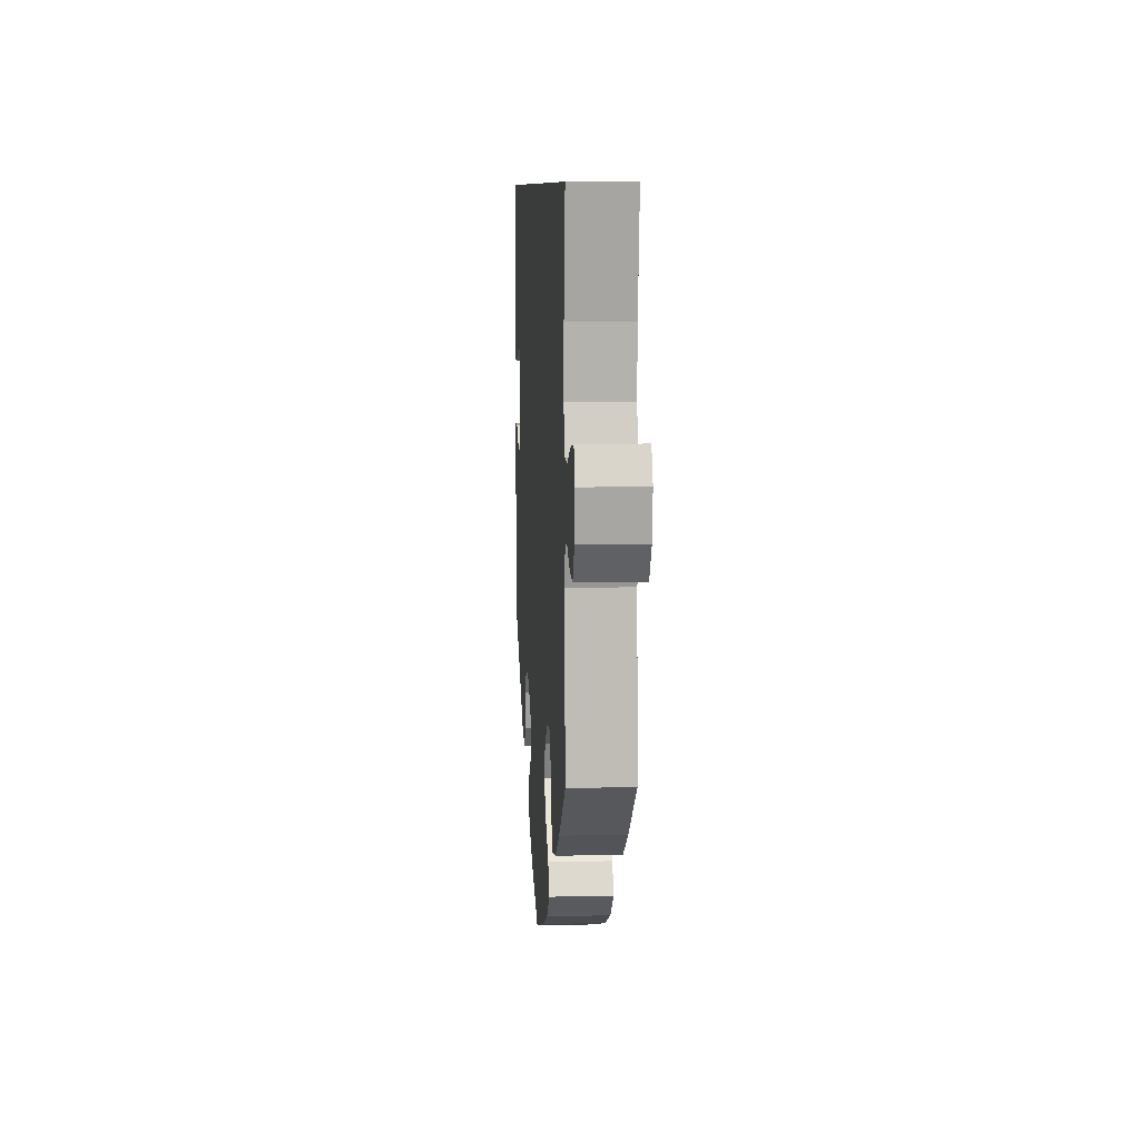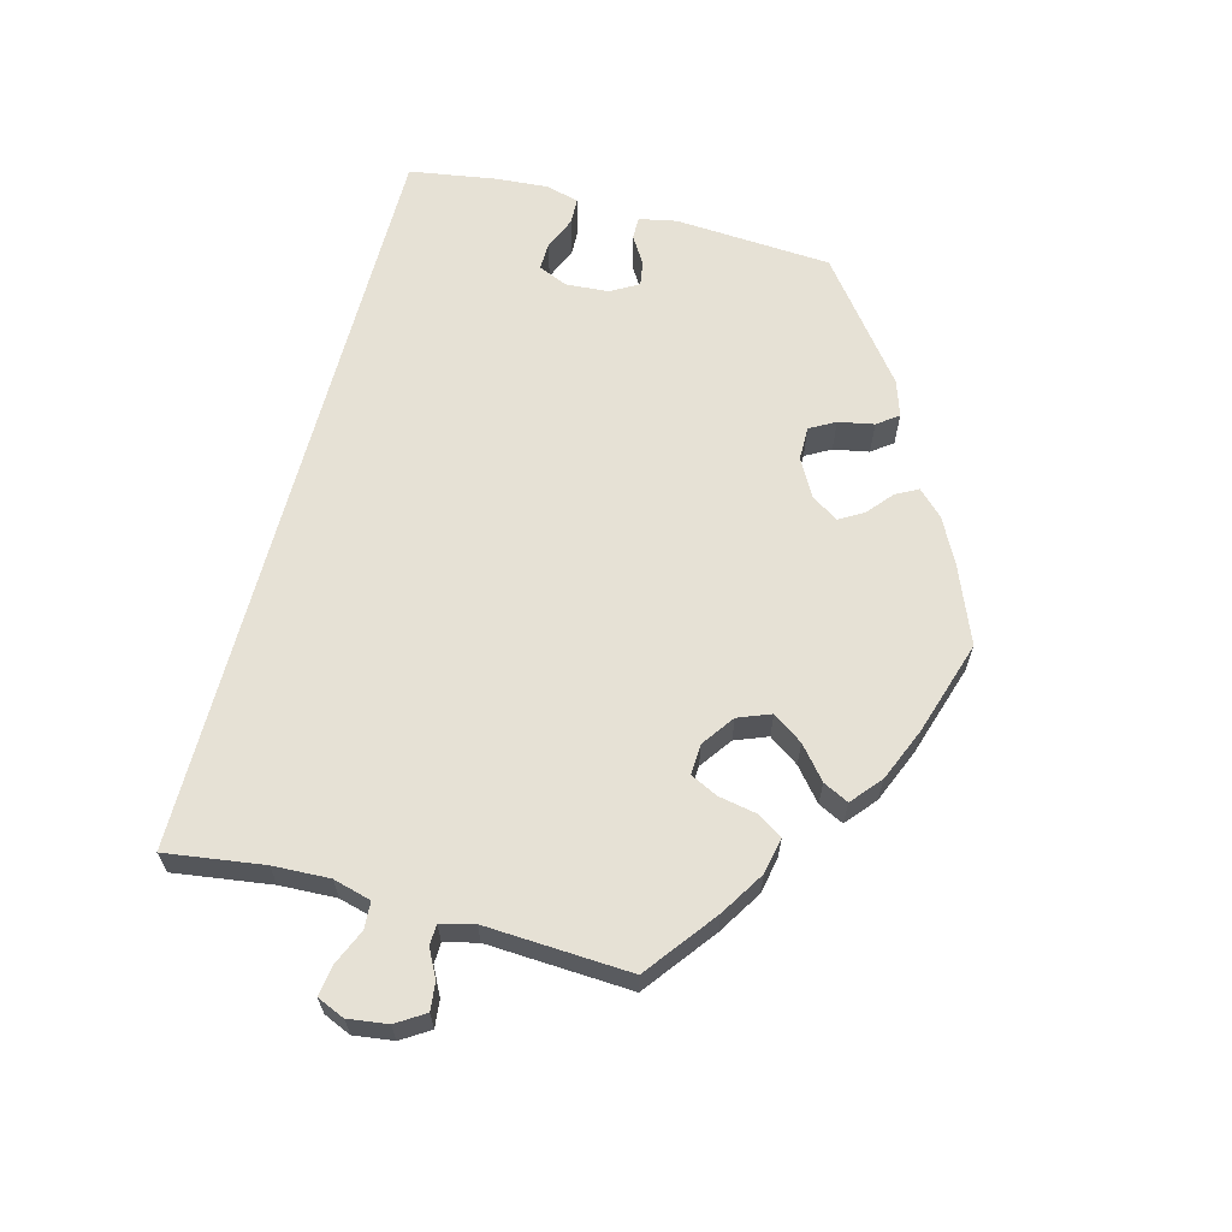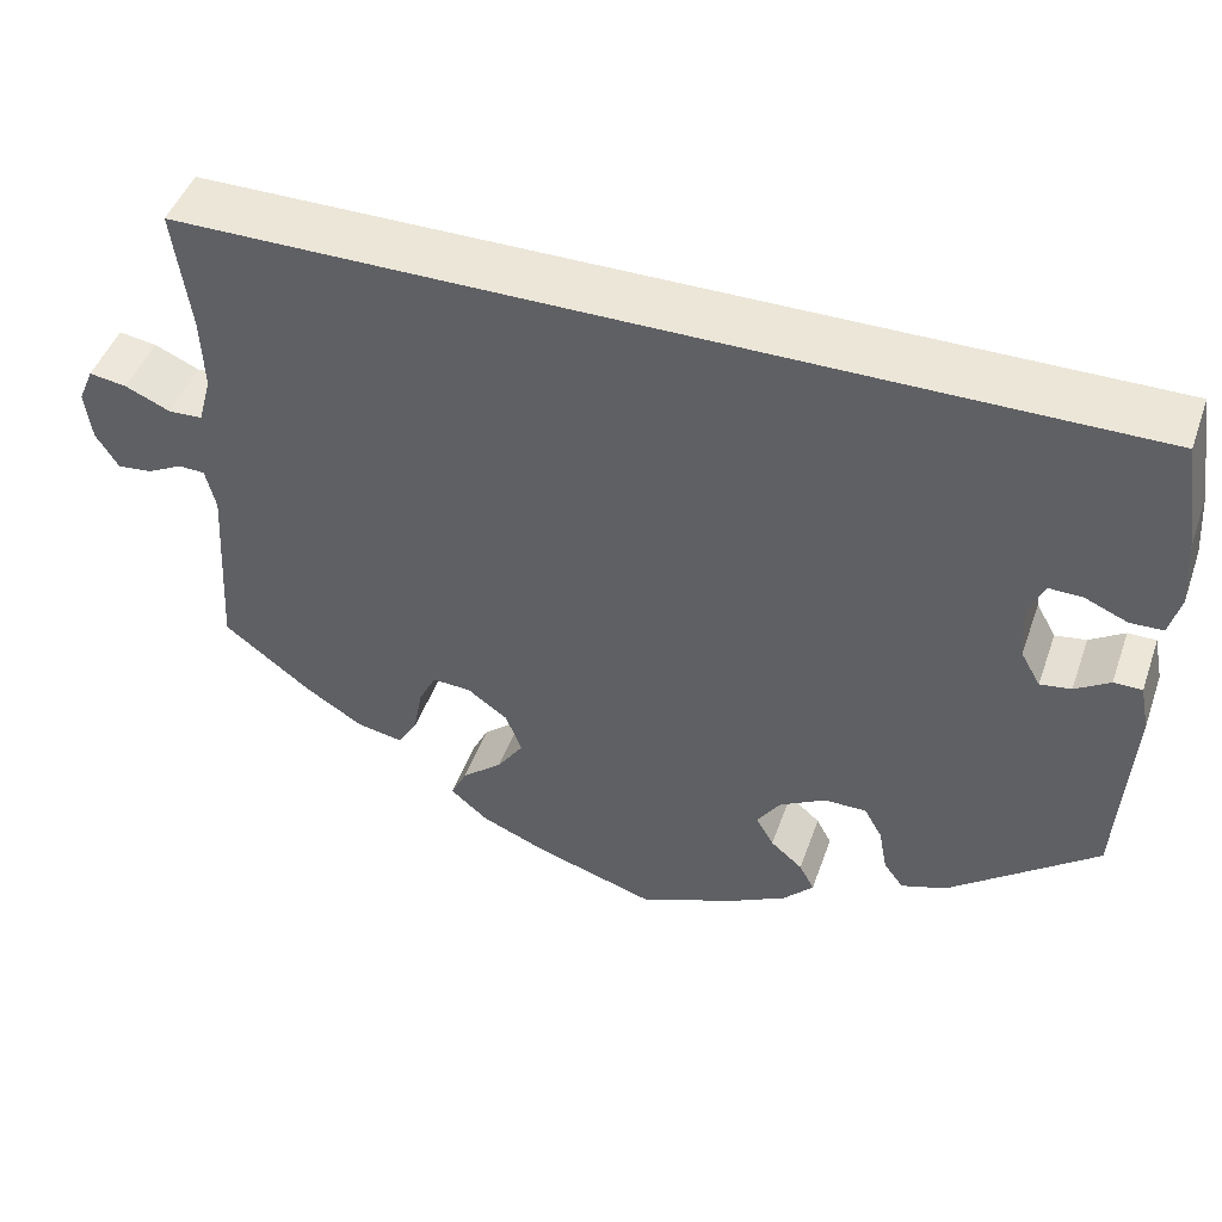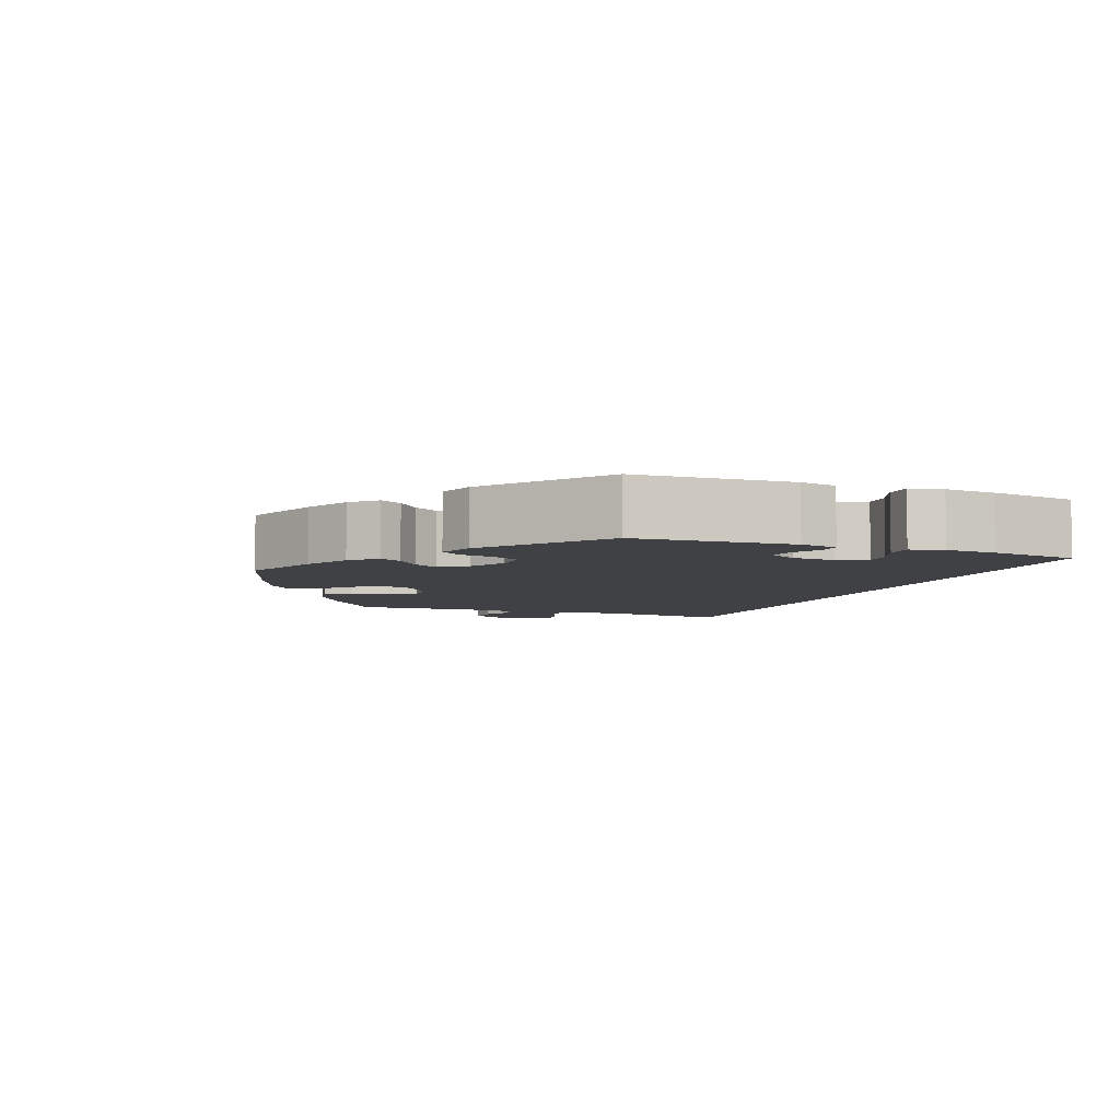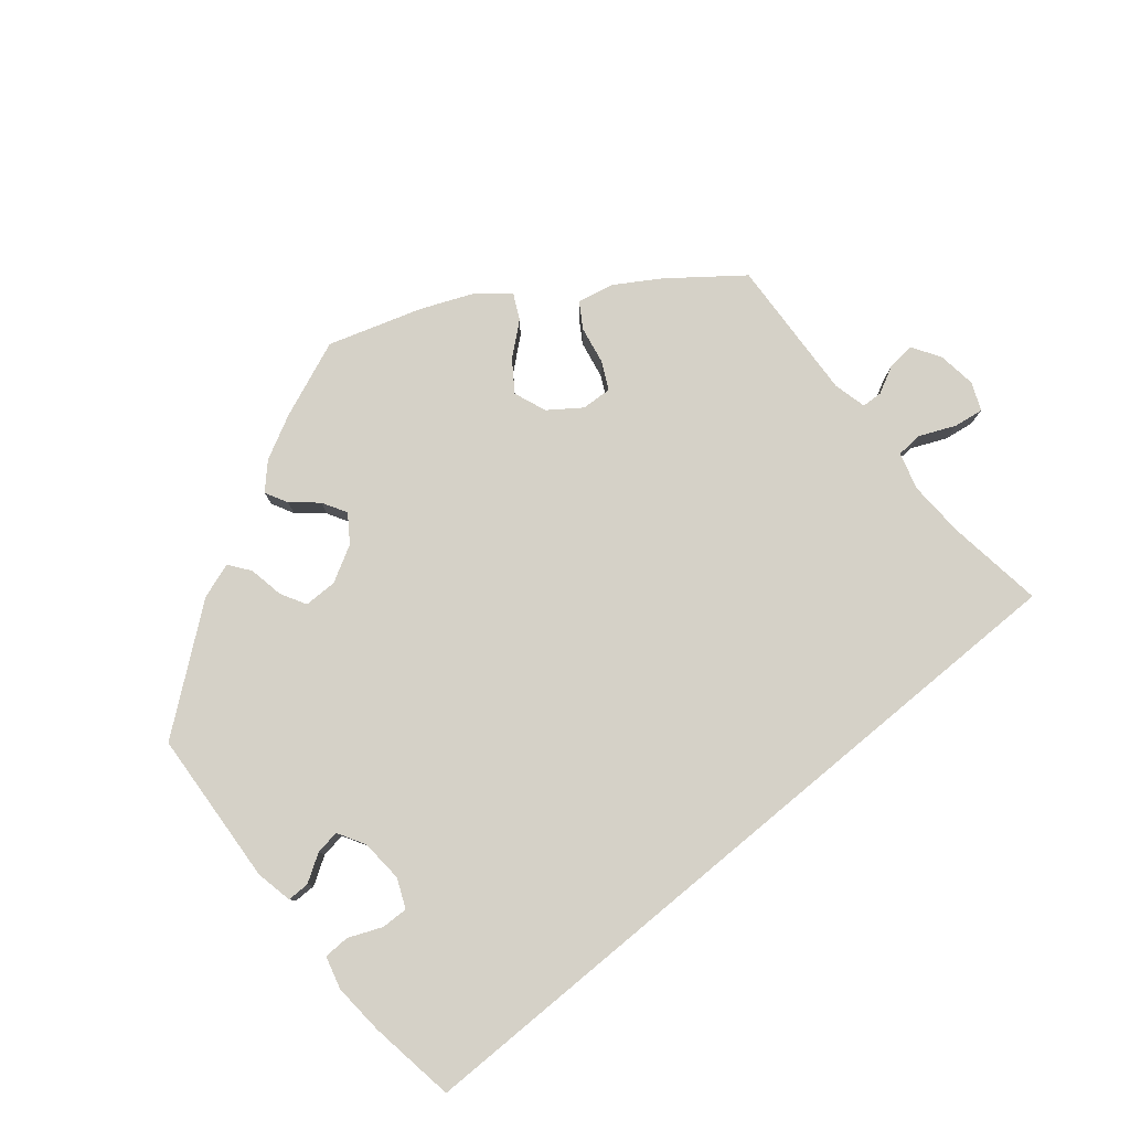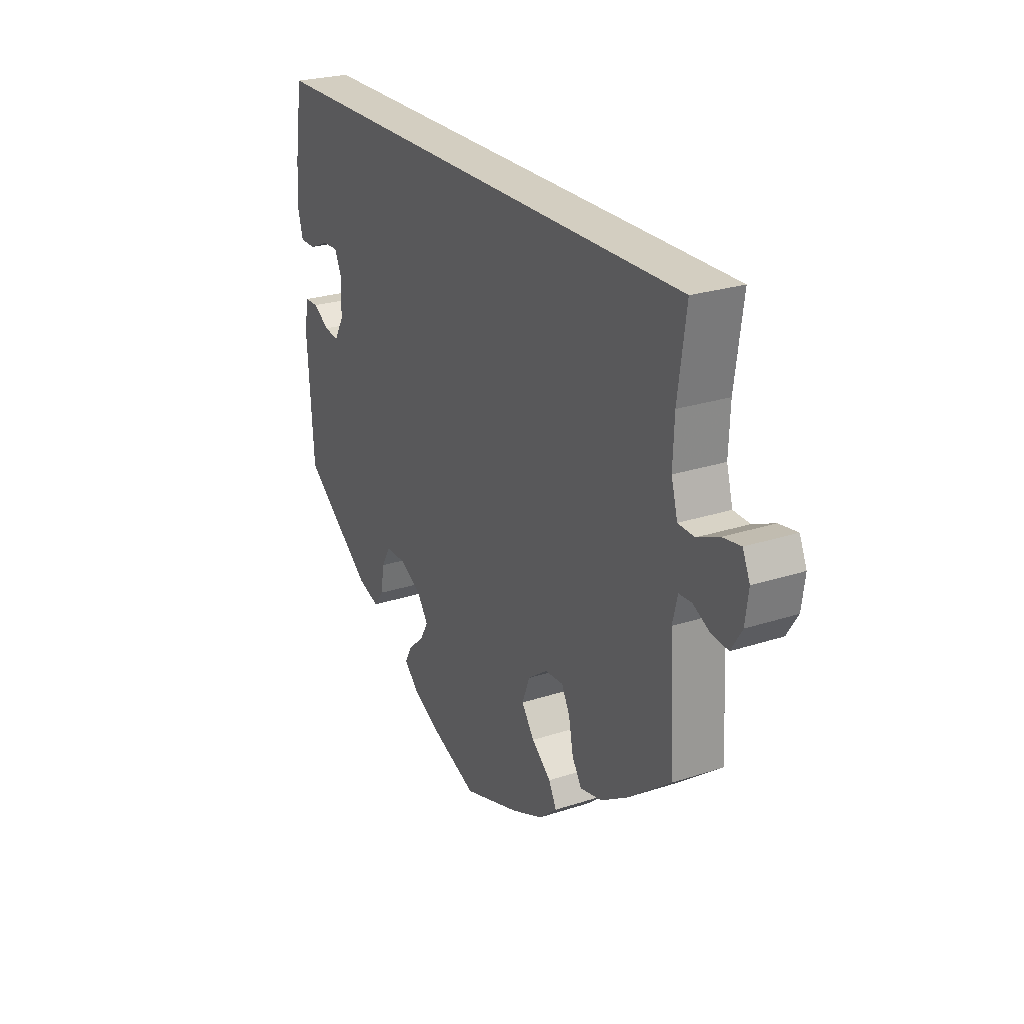
<metadata>
{"format":"obj","ext":"obj","renderer":"f3d","projection":"perspective","resolution":1024,"background":"white","views":[{"elev":8.7,"azim":86.1,"up":"+Z"},{"elev":64.2,"azim":104.7,"up":"+Y"},{"elev":46.4,"azim":-160.9,"up":"+Z"},{"elev":-5.9,"azim":-111.4,"up":"+Y"},{"elev":79.4,"azim":-39.7,"up":"+Y"},{"elev":25.0,"azim":61.9,"up":"+Z"}]}
</metadata>
<code>
v -0.514 0.07 -0.079
v -0.504 0.07 -0.029
v -0.474 0.07 -0.029
v -0.437 0.07 -0.052
v -0.404 0.07 -0.057
v -0.383 0.07 -0.02
v -0.379 0.07 0.038
v -0.396 0.07 0.077
v -0.432 0.07 0.076
v -0.477 0.07 0.057
v -0.512 0.07 0.058
v -0.524 0.07 0.102
v -0.519 0.07 0.172
v -0.501 0.07 0.289
v 0.501 0.07 0.289
v 0.483 0.07 0.158
v 0.48 0.07 0.082
v 0.494 0.07 0.031
v 0.53 0.07 0.029
v 0.578 0.07 0.05
v 0.618 0.07 0.056
v 0.634 0.07 0.019
v 0.627 0.07 -0.034
v 0.603 0.07 -0.072
v 0.566 0.07 -0.068
v 0.529 0.07 -0.049
v 0.501 0.07 -0.05
v 0.49 0.07 -0.095
v 0.501 0.07 -0.289
v 0.407 0.07 -0.361
v 0.348 0.07 -0.398
v 0.299 0.07 -0.408
v 0.278 0.07 -0.375
v 0.268 0.07 -0.323
v 0.25 0.07 -0.287
v 0.209 0.07 -0.289
v 0.166 0.07 -0.32
v 0.149 0.07 -0.364
v 0.177 0.07 -0.404
v 0.22 0.07 -0.44
v 0.237 0.07 -0.474
v 0.197 0.07 -0.508
v 0.126 0.07 -0.538
v 0 0.07 -0.578
v -0.104 0.07 -0.536
v -0.164 0.07 -0.505
v -0.196 0.07 -0.472
v -0.18 0.07 -0.442
v -0.146 0.07 -0.413
v -0.127 0.07 -0.38
v -0.152 0.07 -0.344
v -0.201 0.07 -0.317
v -0.246 0.07 -0.317
v -0.265 0.07 -0.351
v -0.274 0.07 -0.399
v -0.295 0.07 -0.427
v -0.343 0.07 -0.411
v -0.5 0.07 -0.289
v -0.514 0 -0.079
v -0.504 0 -0.029
v -0.474 0 -0.029
v -0.437 0 -0.052
v -0.404 0 -0.057
v -0.383 0 -0.02
v -0.379 0 0.038
v -0.396 0 0.077
v -0.432 0 0.076
v -0.477 0 0.057
v -0.512 0 0.058
v -0.524 0 0.102
v -0.519 0 0.172
v -0.501 0 0.289
v 0.501 0 0.289
v 0.483 0 0.158
v 0.48 0 0.082
v 0.494 0 0.031
v 0.53 0 0.029
v 0.578 0 0.05
v 0.618 0 0.056
v 0.634 0 0.019
v 0.627 0 -0.034
v 0.603 0 -0.072
v 0.566 0 -0.068
v 0.529 0 -0.049
v 0.501 0 -0.05
v 0.49 0 -0.095
v 0.501 0 -0.289
v 0.407 0 -0.361
v 0.348 0 -0.398
v 0.299 0 -0.408
v 0.278 0 -0.375
v 0.268 0 -0.323
v 0.25 0 -0.287
v 0.209 0 -0.289
v 0.166 0 -0.32
v 0.149 0 -0.364
v 0.177 0 -0.404
v 0.22 0 -0.44
v 0.237 0 -0.474
v 0.197 0 -0.508
v 0.126 0 -0.538
v 0 0 -0.578
v -0.104 0 -0.536
v -0.164 0 -0.505
v -0.196 0 -0.472
v -0.18 0 -0.442
v -0.146 0 -0.413
v -0.127 0 -0.38
v -0.152 0 -0.344
v -0.201 0 -0.317
v -0.246 0 -0.317
v -0.265 0 -0.351
v -0.274 0 -0.399
v -0.295 0 -0.427
v -0.343 0 -0.411
v -0.5 0 -0.289
f 54 55 56 57
f 53 54 57 58
f 52 53 58 1
f 46 47 48 49
f 46 49 50
f 45 46 50
f 44 45 50
f 43 44 50
f 42 43 50 51
f 39 40 41 42
f 38 39 42 51
f 31 32 33 34
f 31 34 35
f 28 29 30 31
f 27 28 31 35
f 23 24 25 26
f 23 26 27
f 22 23 27
f 19 20 21 22
f 18 19 22 27
f 17 18 27 35
f 13 14 15 16
f 9 10 11 12
f 8 9 12 13
f 1 2 3 4
f 1 4 5
f 52 1 5
f 37 38 51 52
f 36 37 52 5
f 35 36 5 6
f 17 35 6 7
f 8 13 16 17
f 7 8 17
f 115 114 113 112
f 116 115 112 111
f 59 116 111 110
f 107 106 105 104
f 108 107 104
f 108 104 103
f 108 103 102
f 108 102 101
f 109 108 101 100
f 100 99 98 97
f 109 100 97 96
f 92 91 90 89
f 93 92 89
f 89 88 87 86
f 93 89 86 85
f 84 83 82 81
f 85 84 81
f 85 81 80
f 80 79 78 77
f 85 80 77 76
f 93 85 76 75
f 74 73 72 71
f 70 69 68 67
f 71 70 67 66
f 62 61 60 59
f 63 62 59
f 63 59 110
f 110 109 96 95
f 63 110 95 94
f 64 63 94 93
f 65 64 93 75
f 75 74 71 66
f 75 66 65
f 1 59 60 2
f 2 60 61 3
f 3 61 62 4
f 4 62 63 5
f 5 63 64 6
f 6 64 65 7
f 7 65 66 8
f 8 66 67 9
f 9 67 68 10
f 10 68 69 11
f 11 69 70 12
f 12 70 71 13
f 13 71 72 14
f 14 72 73 15
f 15 73 74 16
f 16 74 75 17
f 17 75 76 18
f 18 76 77 19
f 19 77 78 20
f 20 78 79 21
f 21 79 80 22
f 22 80 81 23
f 23 81 82 24
f 24 82 83 25
f 25 83 84 26
f 26 84 85 27
f 27 85 86 28
f 28 86 87 29
f 29 87 88 30
f 30 88 89 31
f 31 89 90 32
f 32 90 91 33
f 33 91 92 34
f 34 92 93 35
f 35 93 94 36
f 36 94 95 37
f 37 95 96 38
f 38 96 97 39
f 39 97 98 40
f 40 98 99 41
f 41 99 100 42
f 42 100 101 43
f 43 101 102 44
f 44 102 103 45
f 45 103 104 46
f 46 104 105 47
f 47 105 106 48
f 48 106 107 49
f 49 107 108 50
f 50 108 109 51
f 51 109 110 52
f 52 110 111 53
f 53 111 112 54
f 54 112 113 55
f 55 113 114 56
f 56 114 115 57
f 57 115 116 58
f 58 116 59 1

</code>
